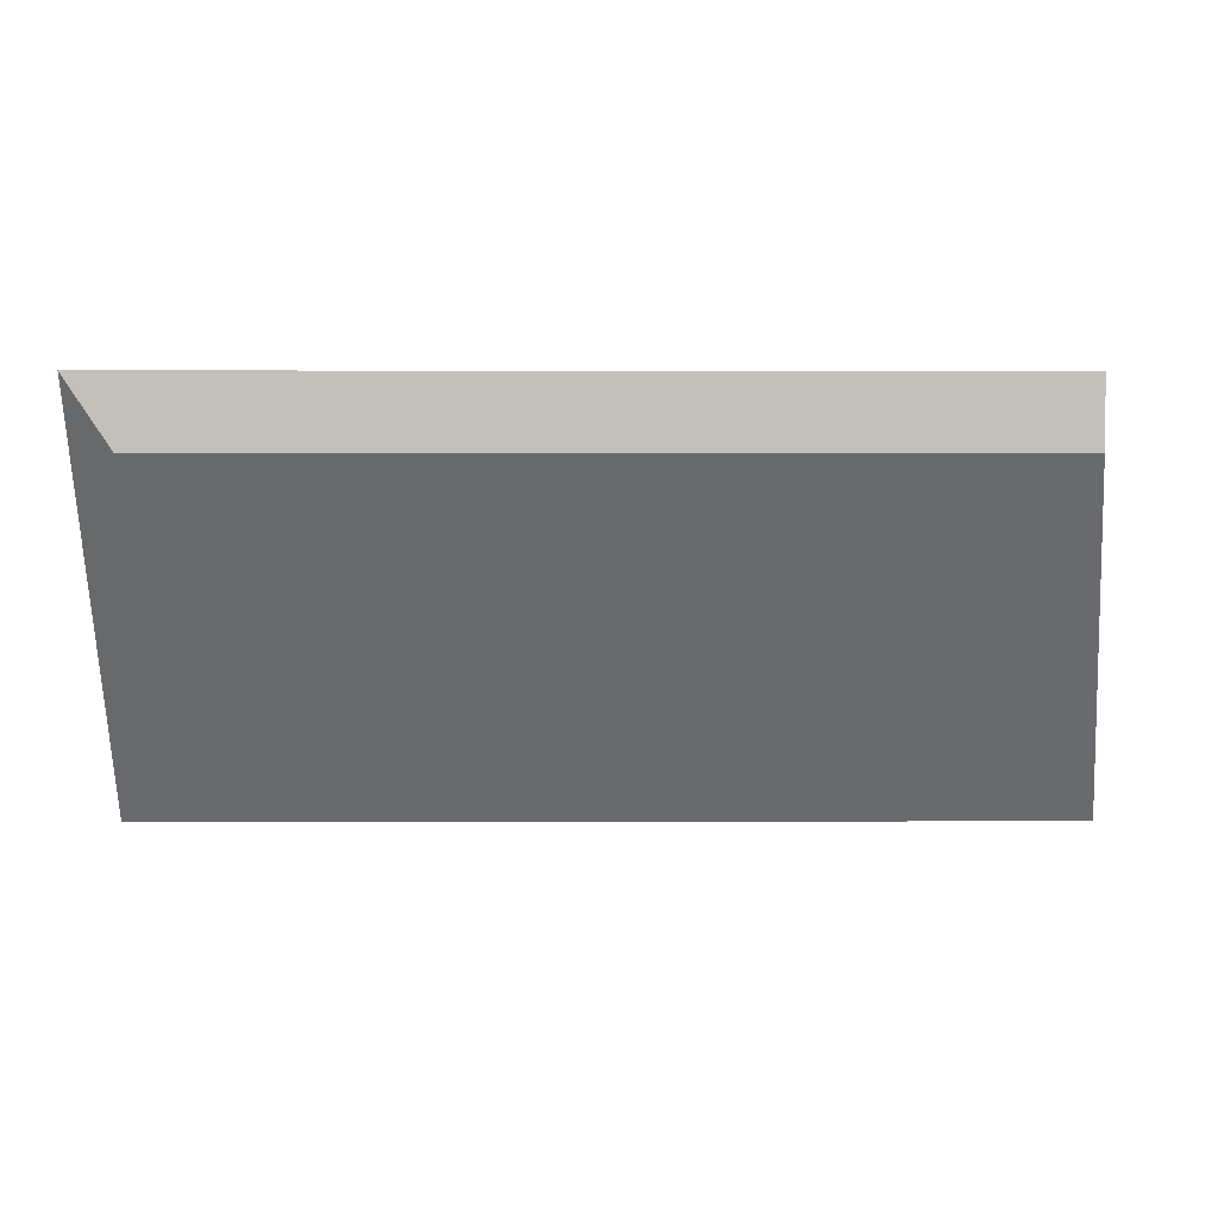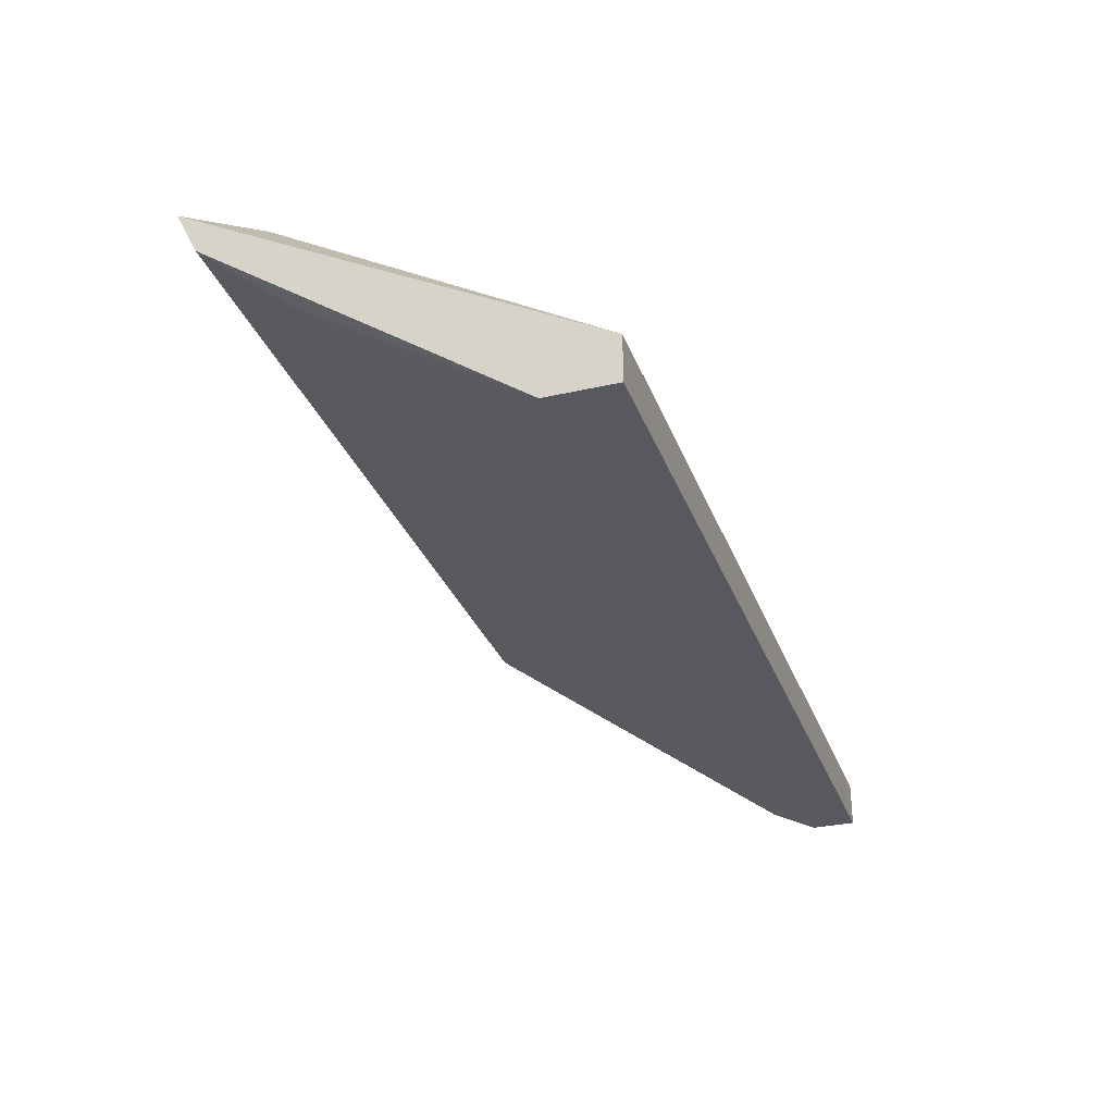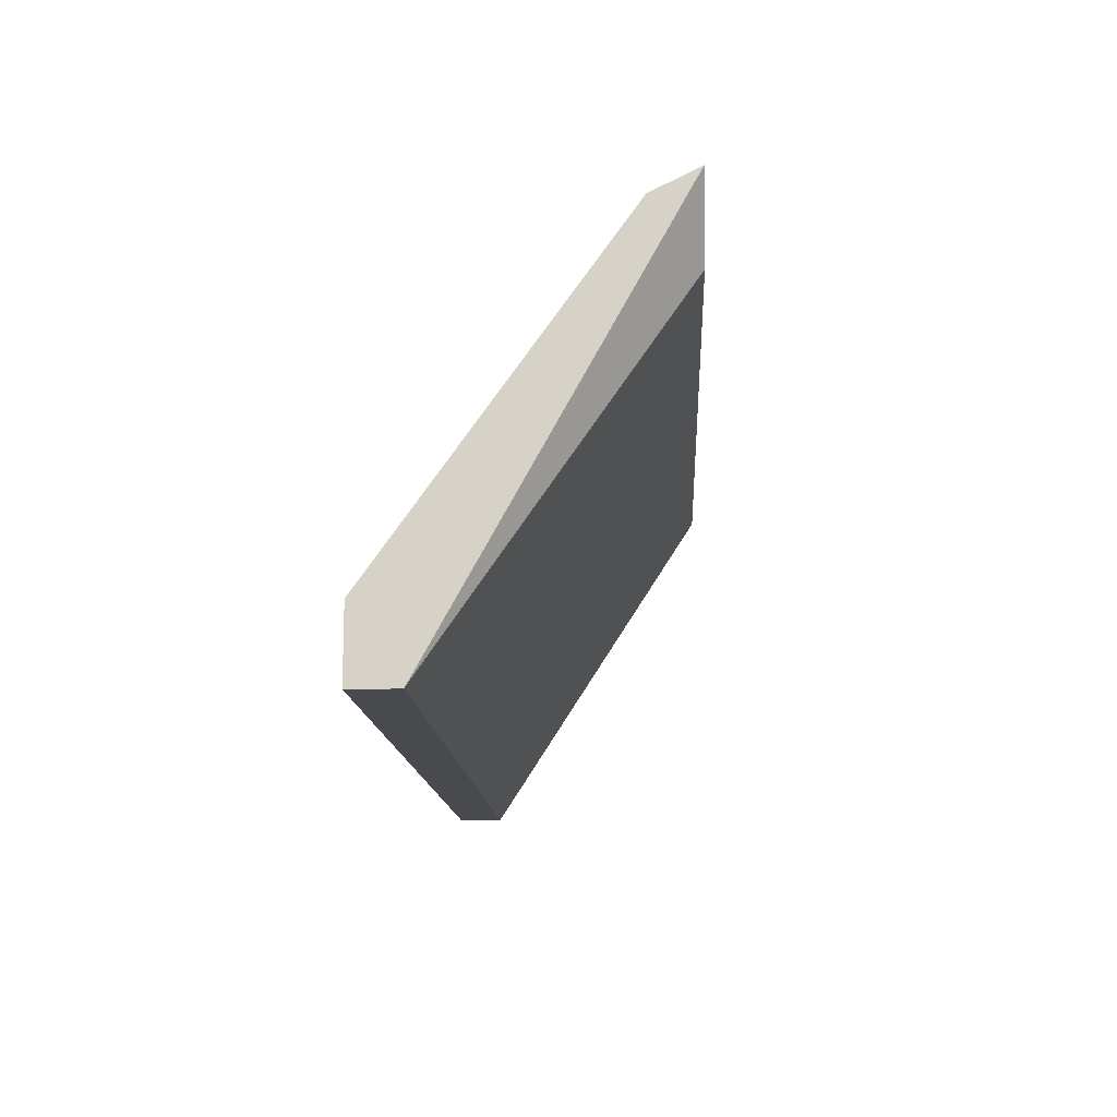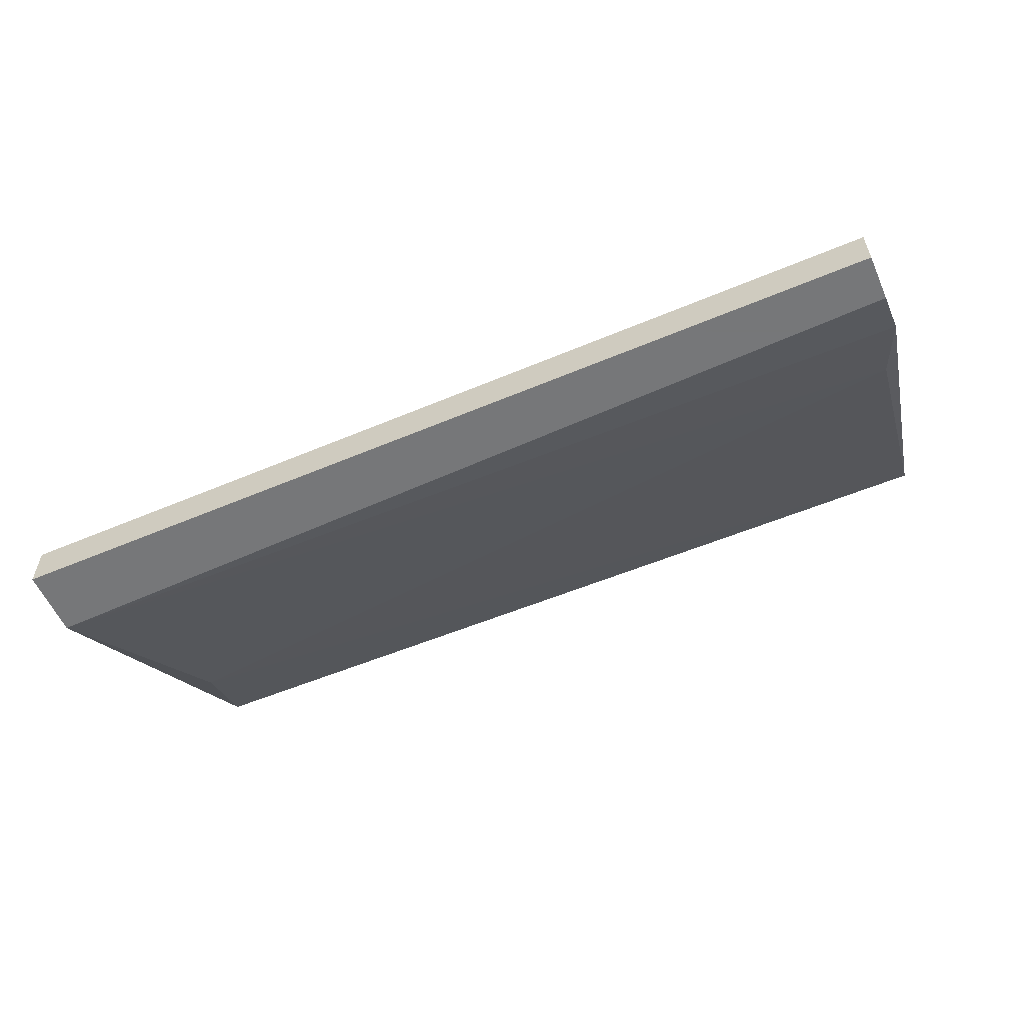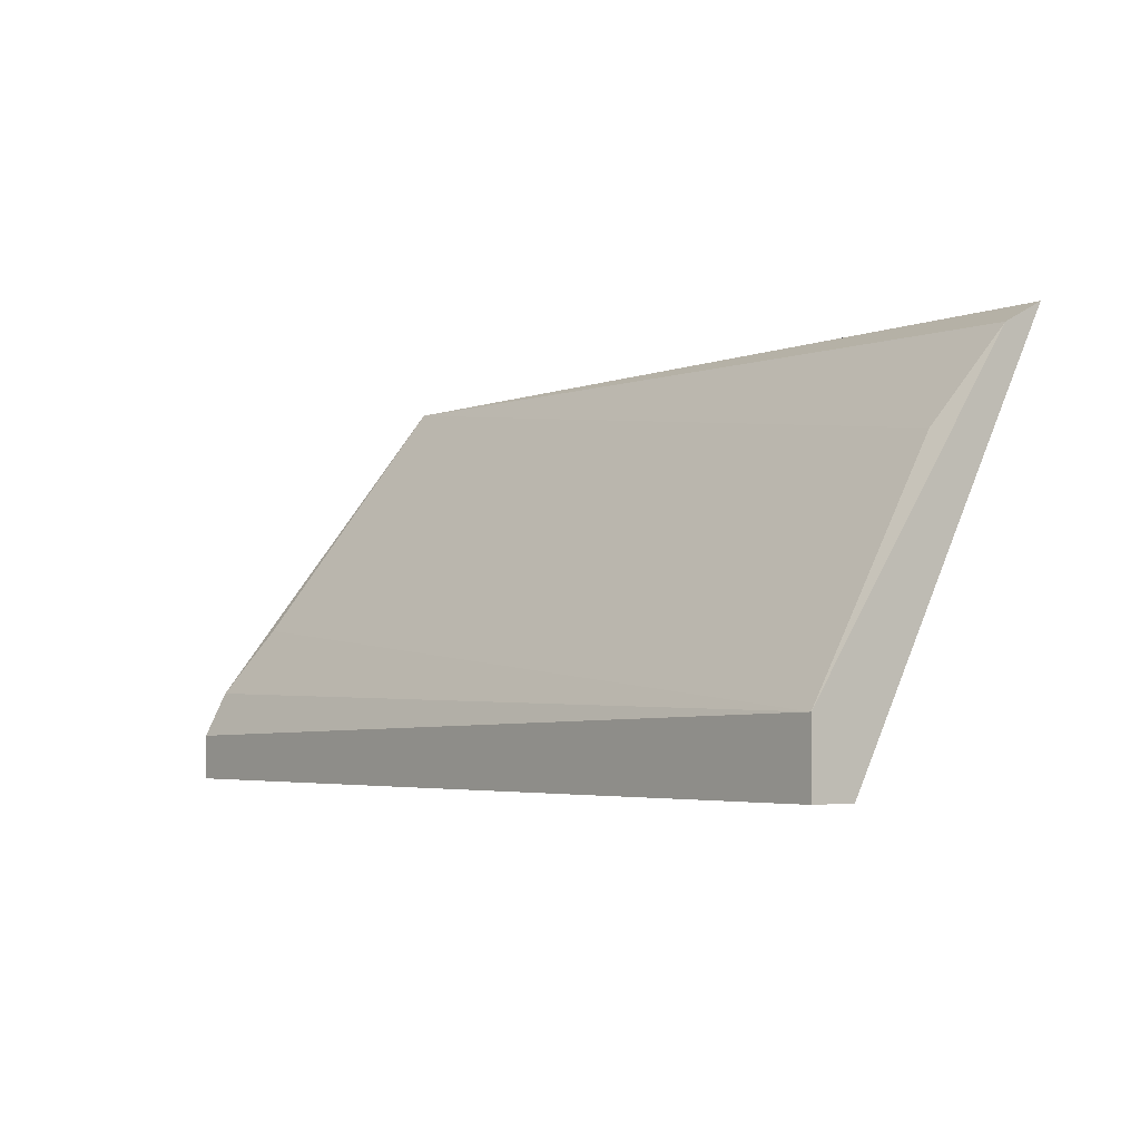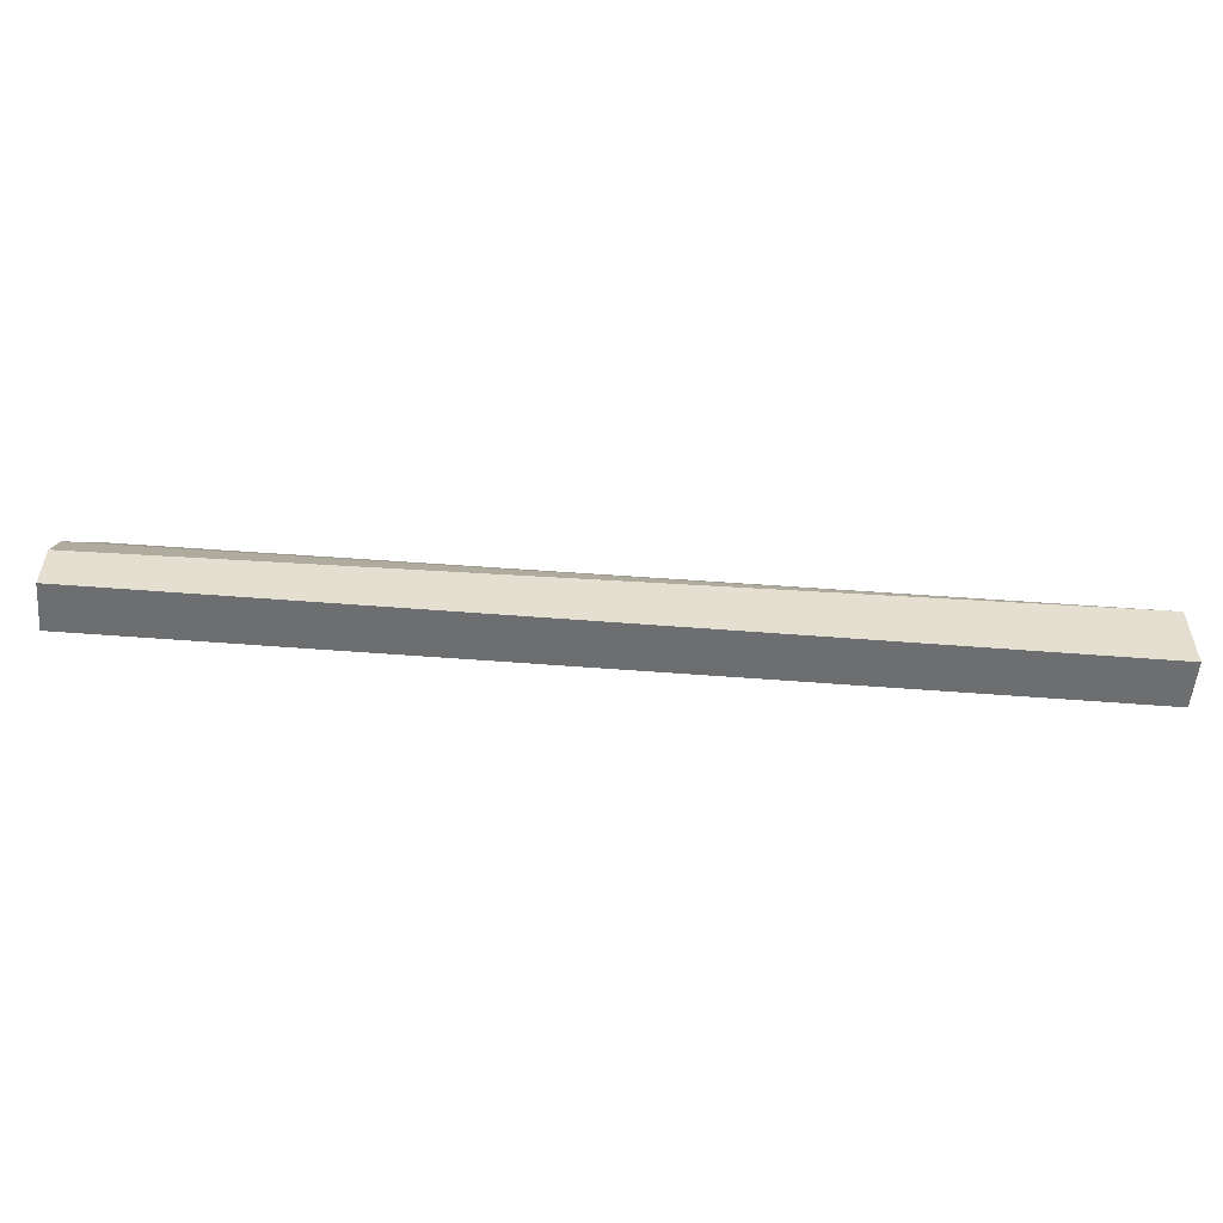
<metadata>
{"format":"obj","ext":"obj","renderer":"f3d","projection":"perspective","resolution":1024,"background":"white","views":[{"elev":3.3,"azim":179.5,"up":"+Z"},{"elev":-30.4,"azim":108.4,"up":"+Y"},{"elev":-13.3,"azim":92.9,"up":"+Z"},{"elev":-57.1,"azim":-156.3,"up":"+Y"},{"elev":-4.1,"azim":51.3,"up":"+Z"},{"elev":-54.3,"azim":-4.8,"up":"+Z"}]}
</metadata>
<code>
v 0.8852 0.09453 -0.1467
v 0.7657 0.06467 -0.1974
v 0.7657 0.06467 -0.1914
v 0.7717 0.1005 -0.1437
v 0.8852 0.07064 -0.1974
v 0.8852 0.06467 -0.1885
v 0.7717 0.1005 -0.1526
v 0.8792 0.1005 -0.1526
v 0.7657 0.07064 -0.1974
v 0.7717 0.09752 -0.1437
v 0.7687 0.07363 -0.1765
v 0.8852 0.1005 -0.1437
v 0.8852 0.06467 -0.1974
v 0.8822 0.08557 -0.1586
v 0.7657 0.06766 -0.1855
f 11 10 15
f 3 2 6
f 5 1 6
f 5 7 8
f 7 4 8
f 2 3 9
f 5 2 9
f 4 7 9
f 7 5 9
f 1 5 12
f 5 8 12
f 8 4 12
f 4 10 12
f 10 1 12
f 2 5 13
f 6 2 13
f 5 6 13
f 6 1 14
f 1 10 14
f 11 6 14
f 10 11 14
f 3 6 15
f 9 3 15
f 4 9 15
f 10 4 15
f 6 11 15

</code>
